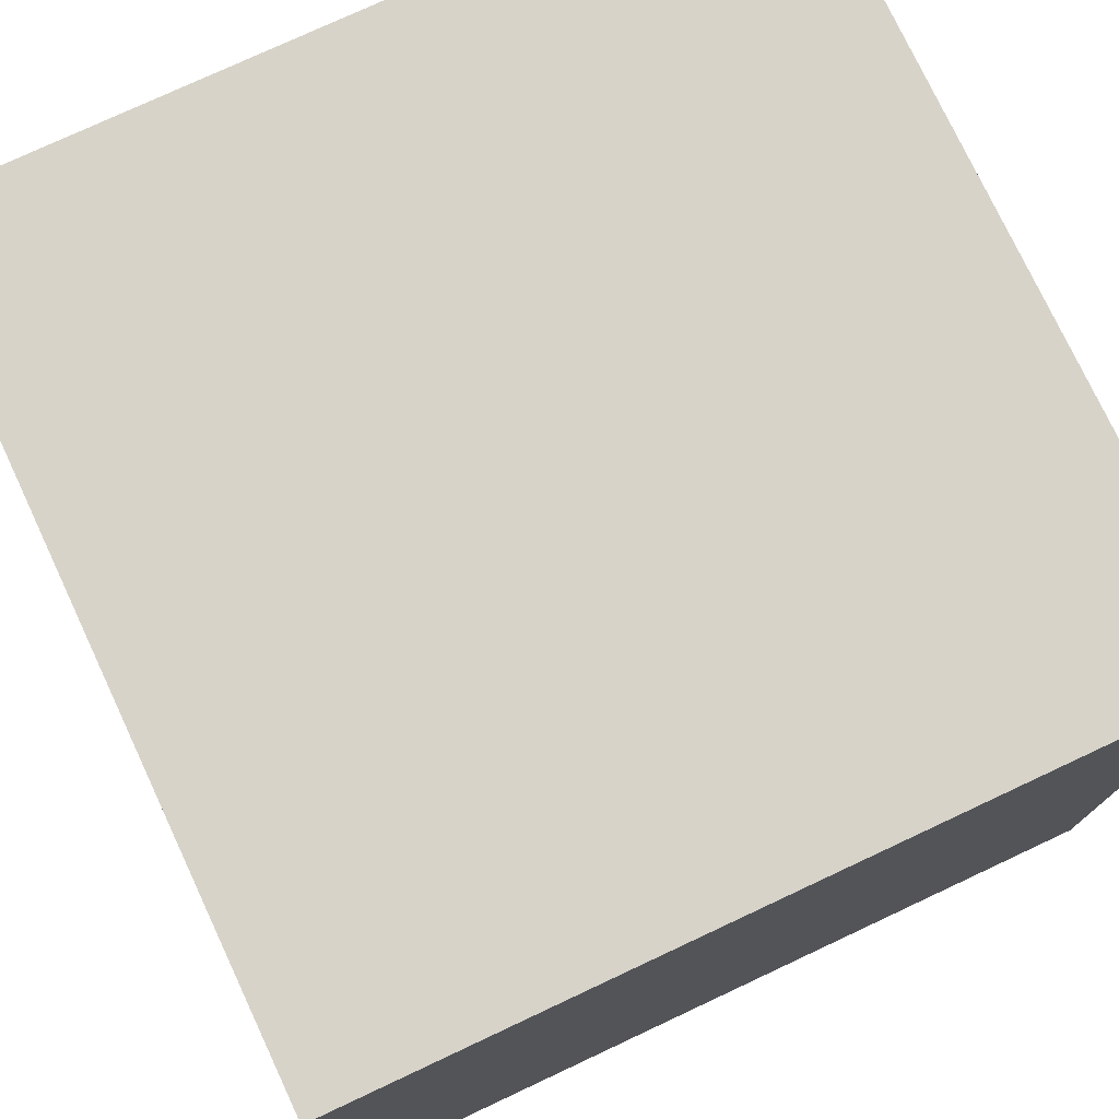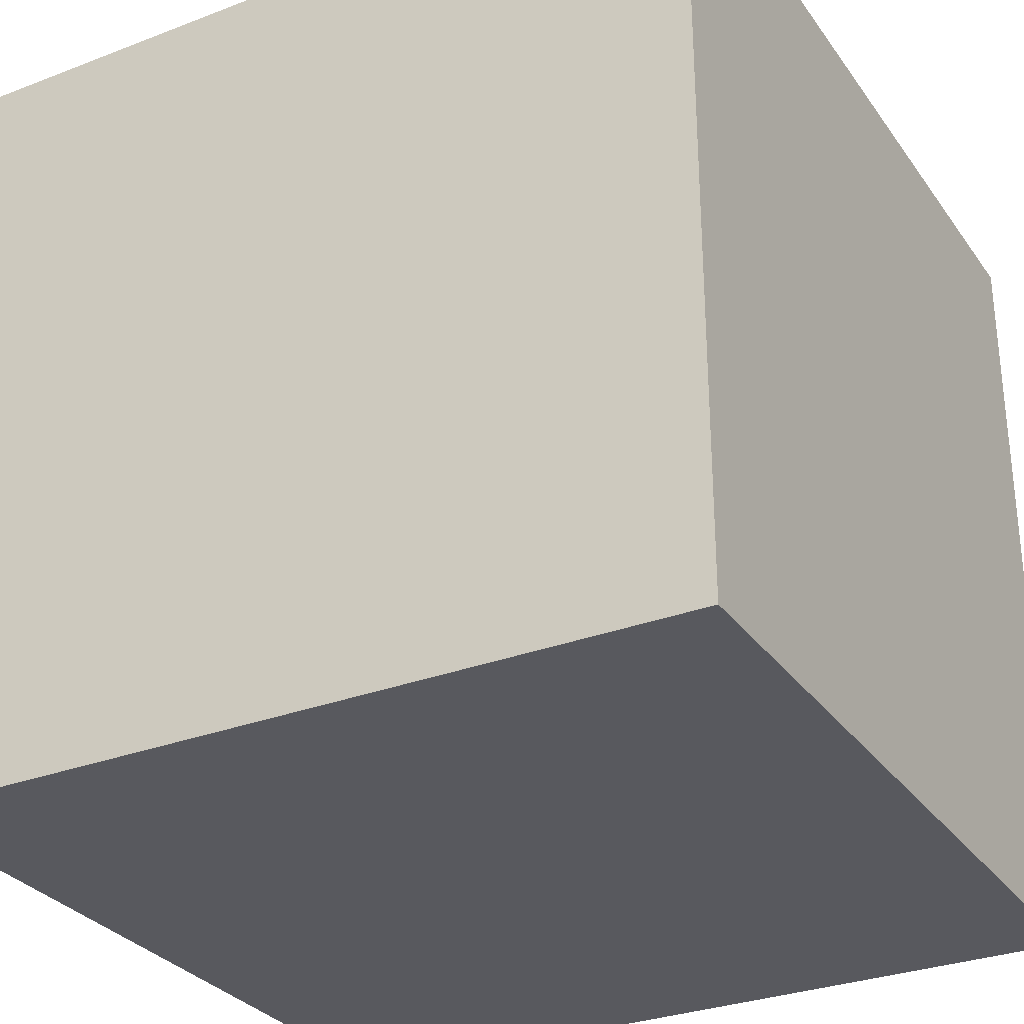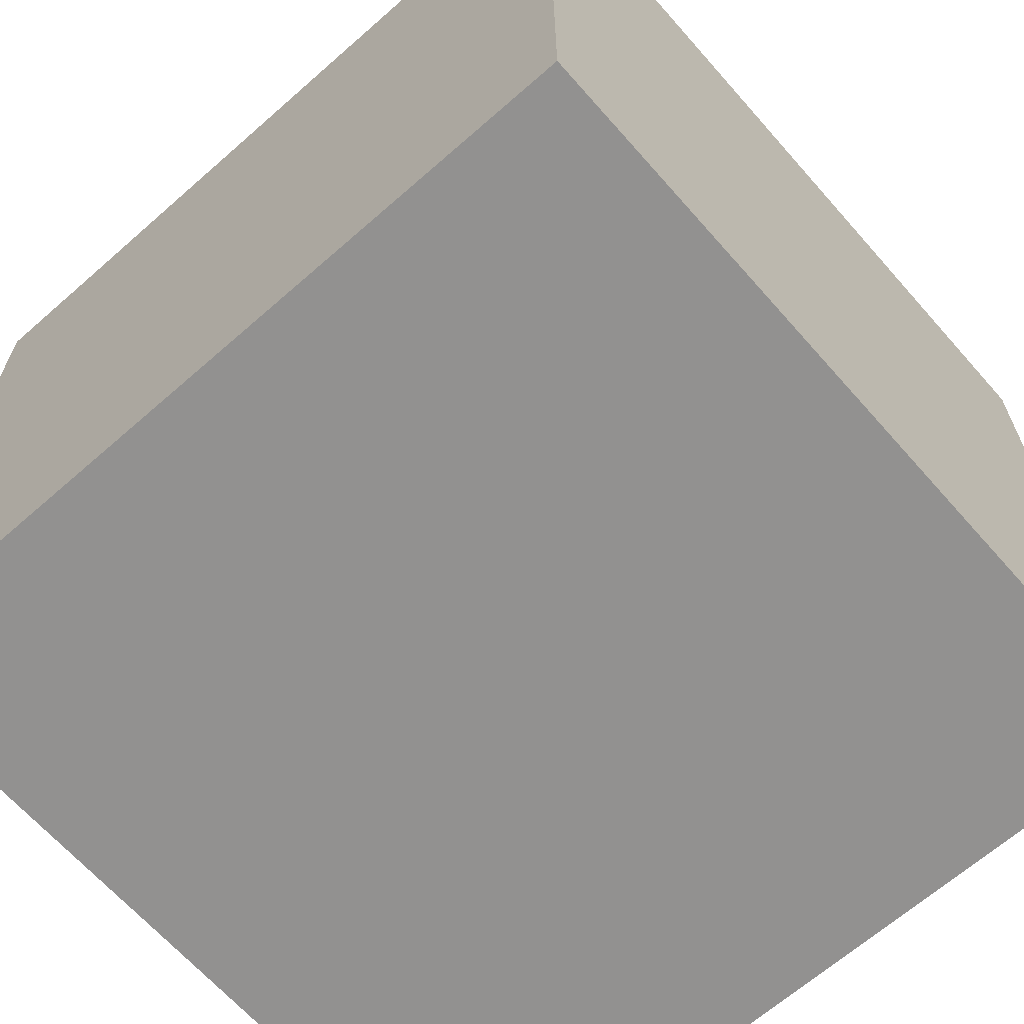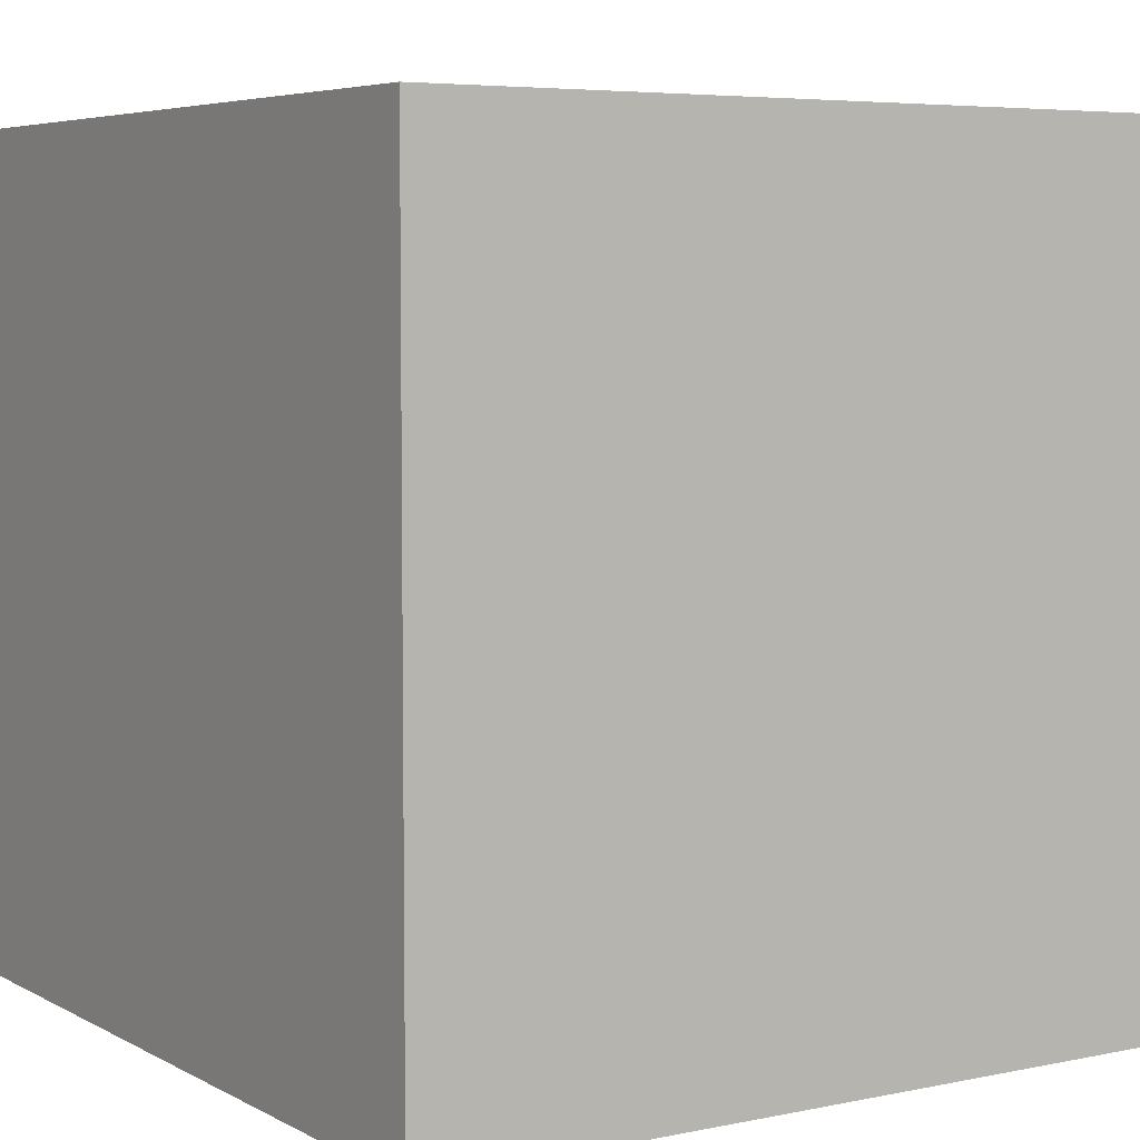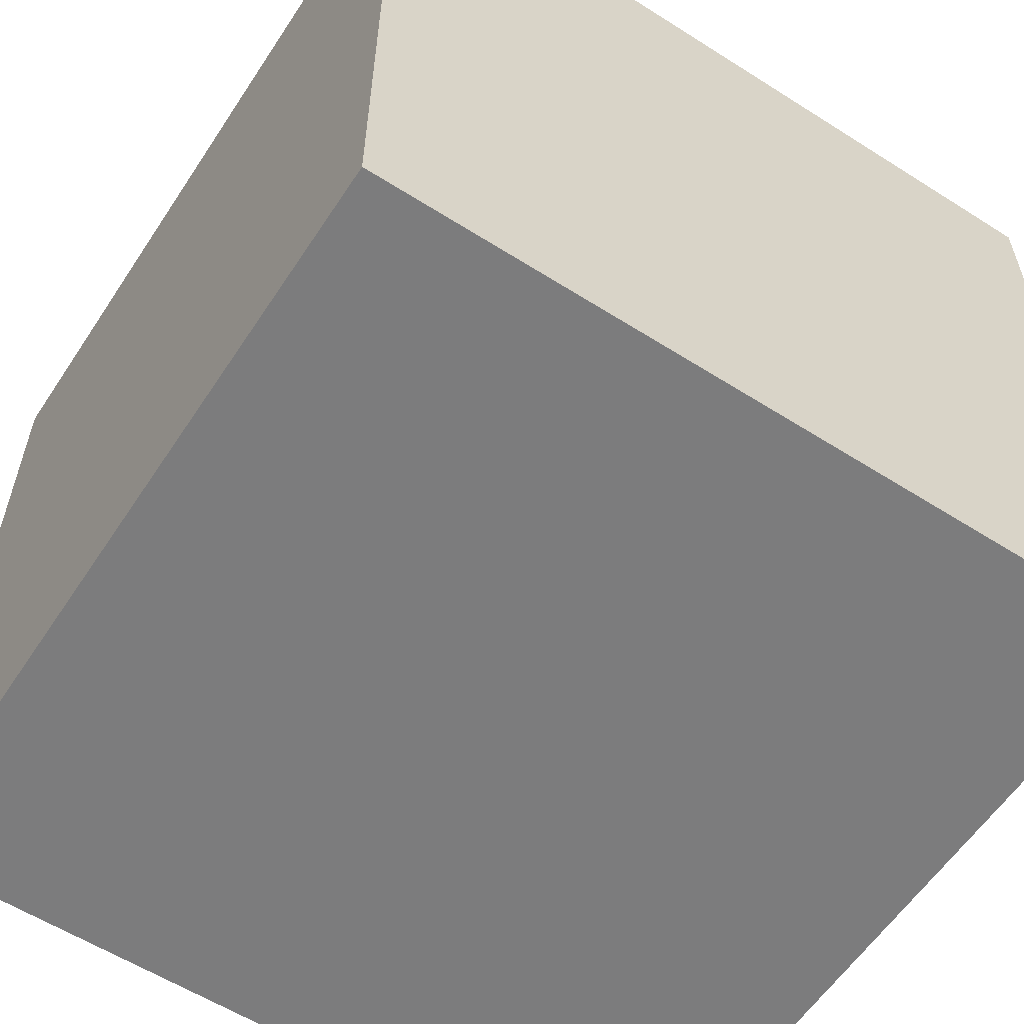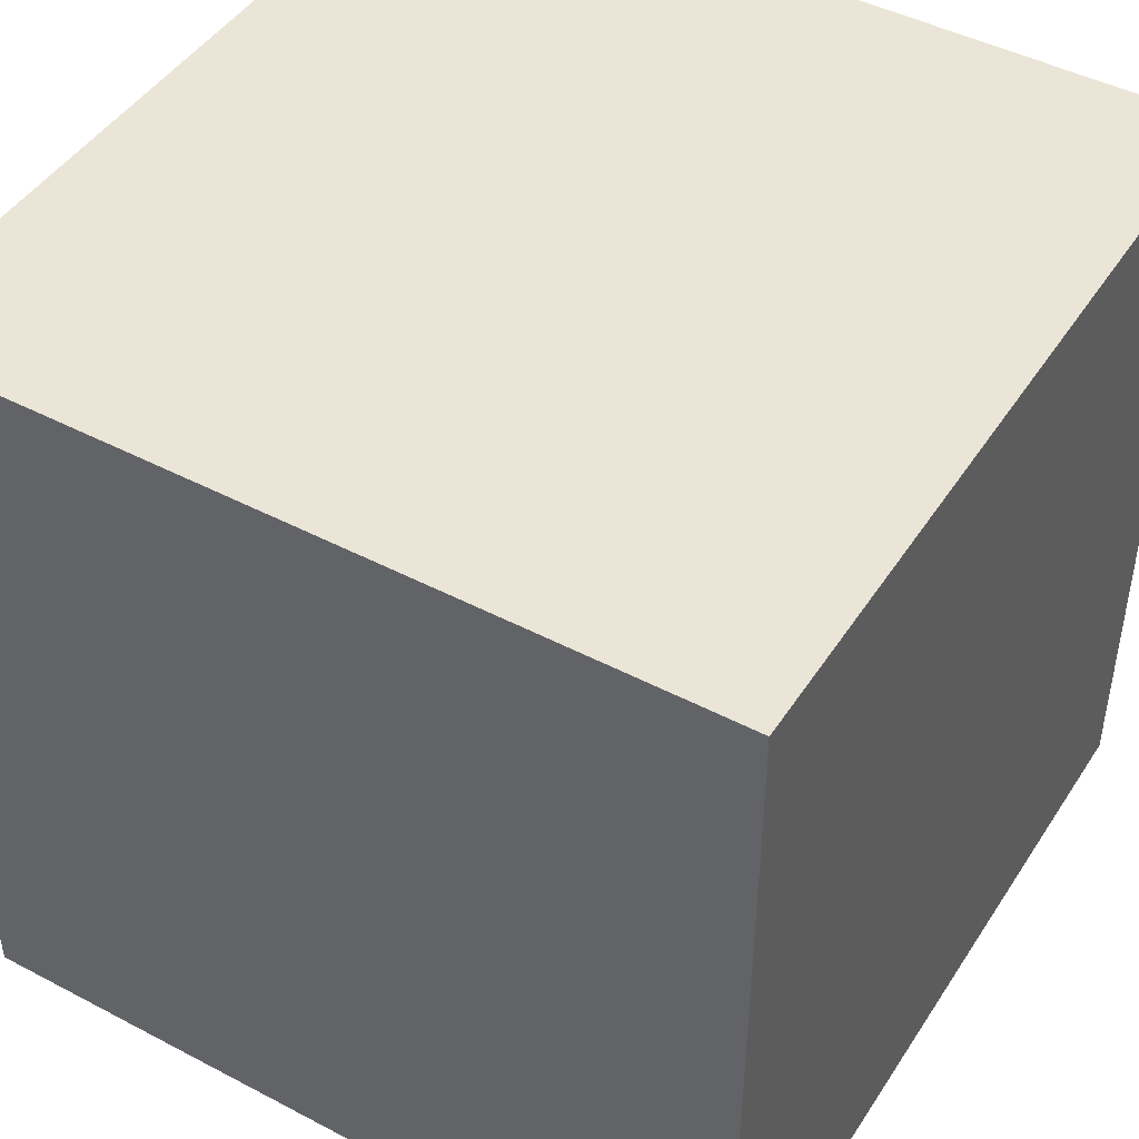
<metadata>
{"format":"obj","ext":"obj","renderer":"f3d","projection":"perspective","resolution":1024,"background":"white","views":[{"elev":76.3,"azim":154.9,"up":"+Y"},{"elev":-30.4,"azim":-61.0,"up":"+Z"},{"elev":-66.1,"azim":41.4,"up":"+Y"},{"elev":5.5,"azim":57.3,"up":"+Y"},{"elev":-58.8,"azim":146.8,"up":"+Y"},{"elev":45.7,"azim":-148.9,"up":"+Z"}]}
</metadata>
<code>
g default
v -1 -1 1
v -1 -1 -1
v 1 -1 -1
v 1 -1 1
v -1 1 1
v -1 1 -1
v 1 1 -1
v 1 1 1
g Crate1:Mesh
f 5 6 1
f 1 6 2
f 6 7 2
f 2 7 3
f 7 8 3
f 3 8 4
f 8 5 4
f 4 5 1
f 1 2 4
f 4 2 3
f 8 7 5
f 5 7 6
g default
v -1 -1 1
v -1 -1 -1
v 1 -1 -1
v 1 -1 1
v -1 1 1
v -1 1 -1
v 1 1 -1
v 1 1 1
g Crate1:Mesh
f 13 14 9
f 9 14 10
f 14 15 10
f 10 15 11
f 15 16 11
f 11 16 12
f 16 13 12
f 12 13 9
f 9 10 12
f 12 10 11
f 16 15 13
f 13 15 14

</code>
